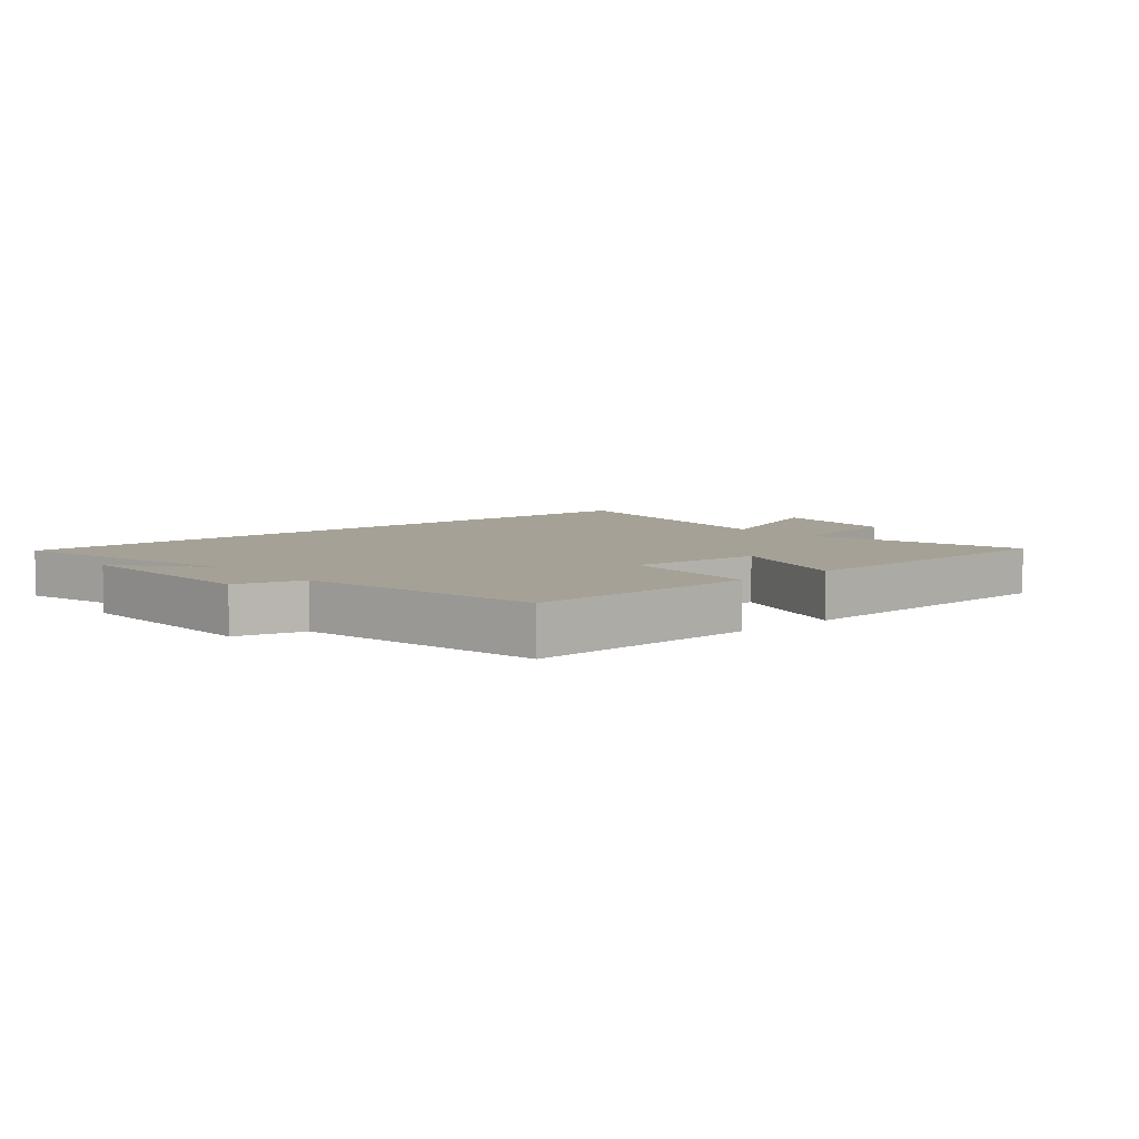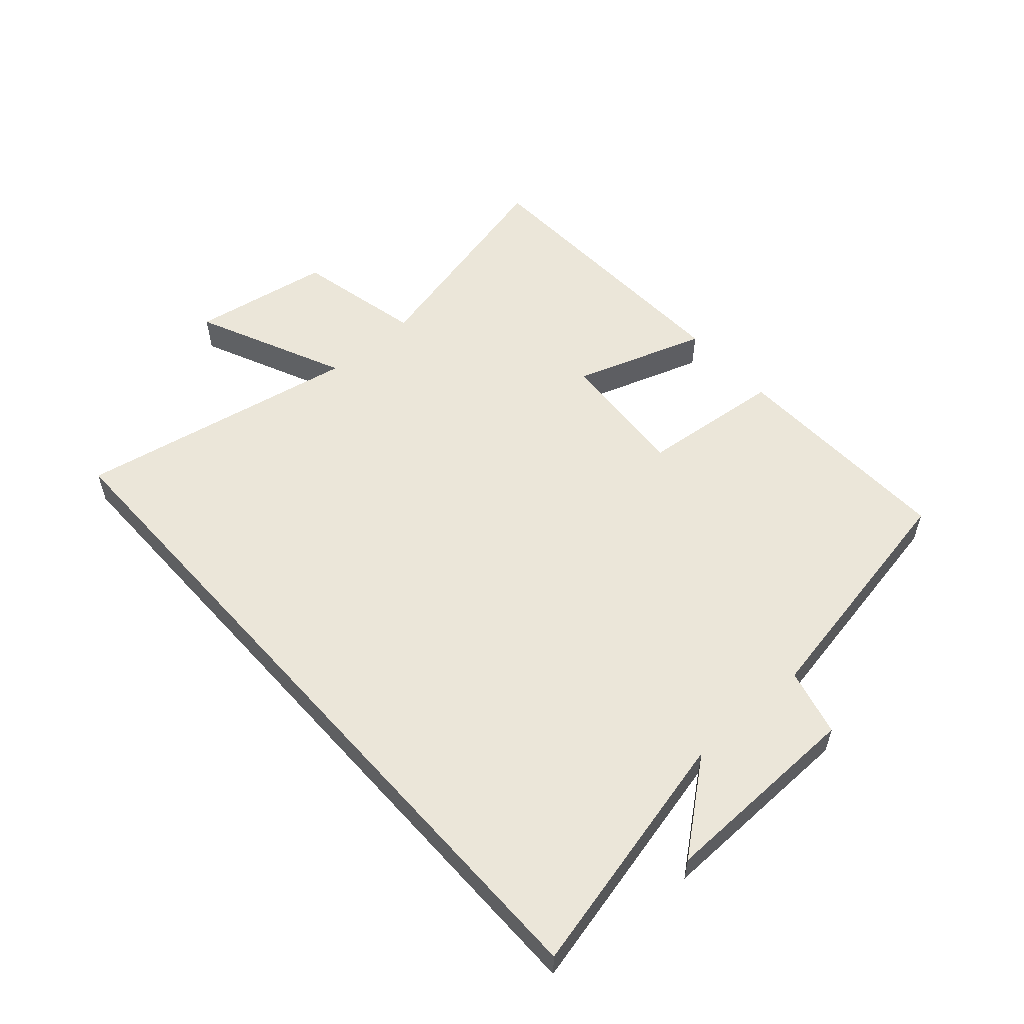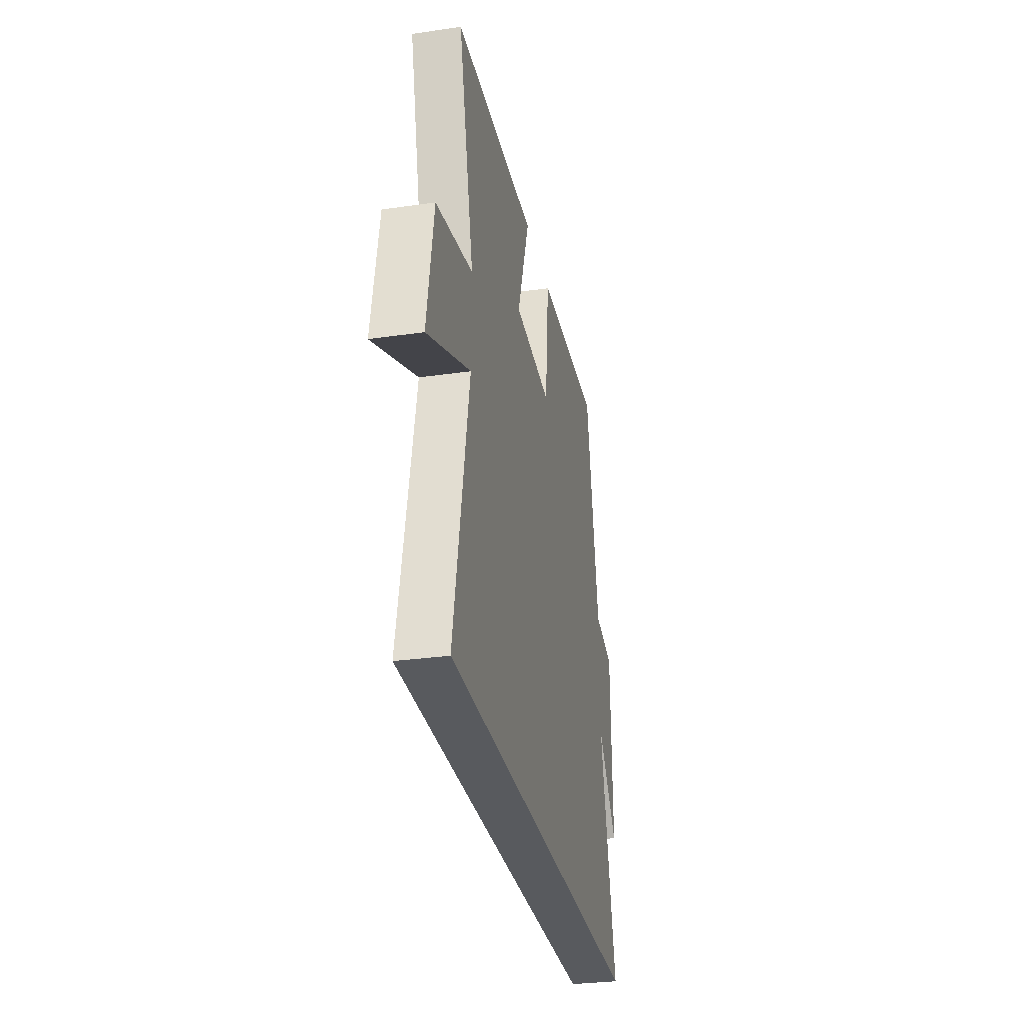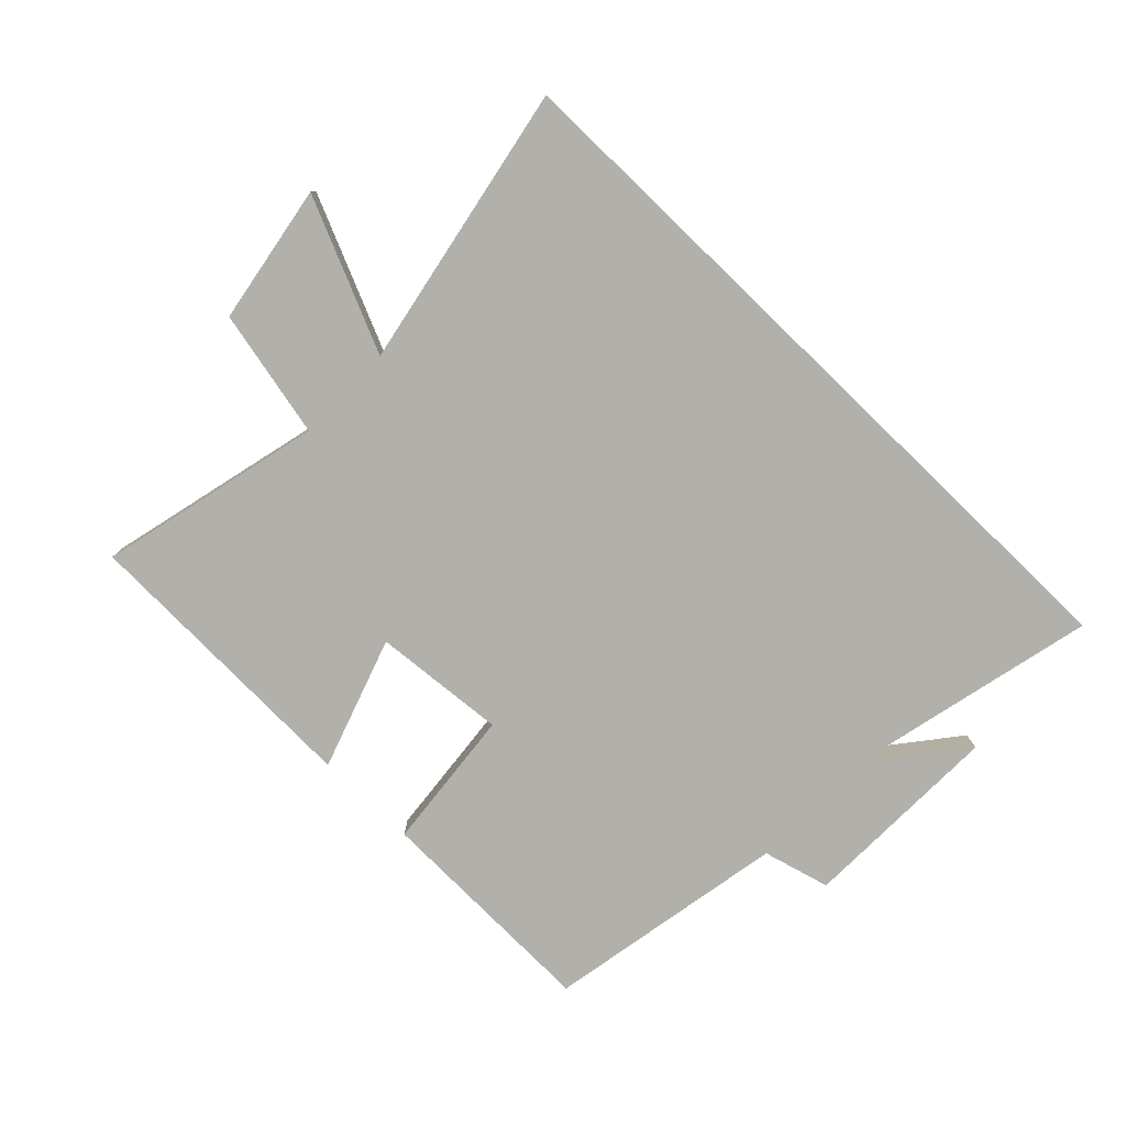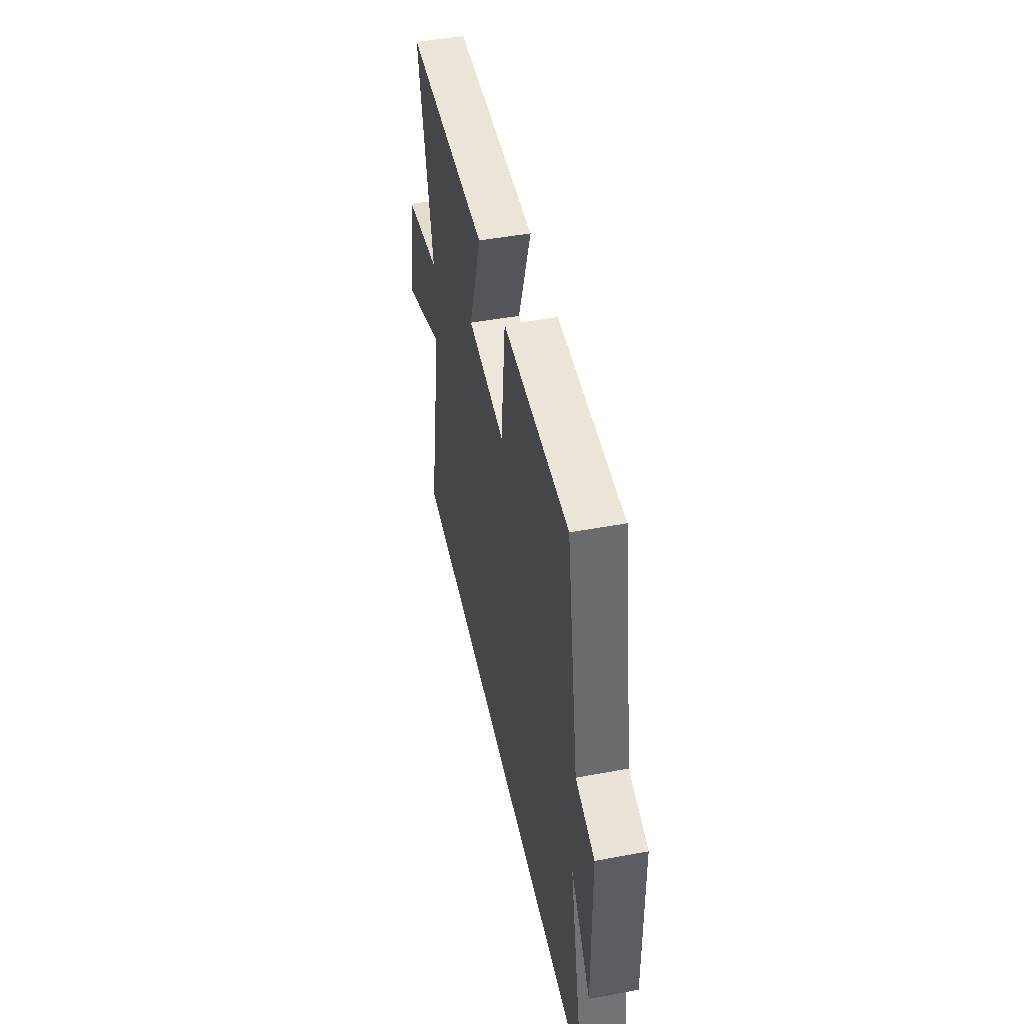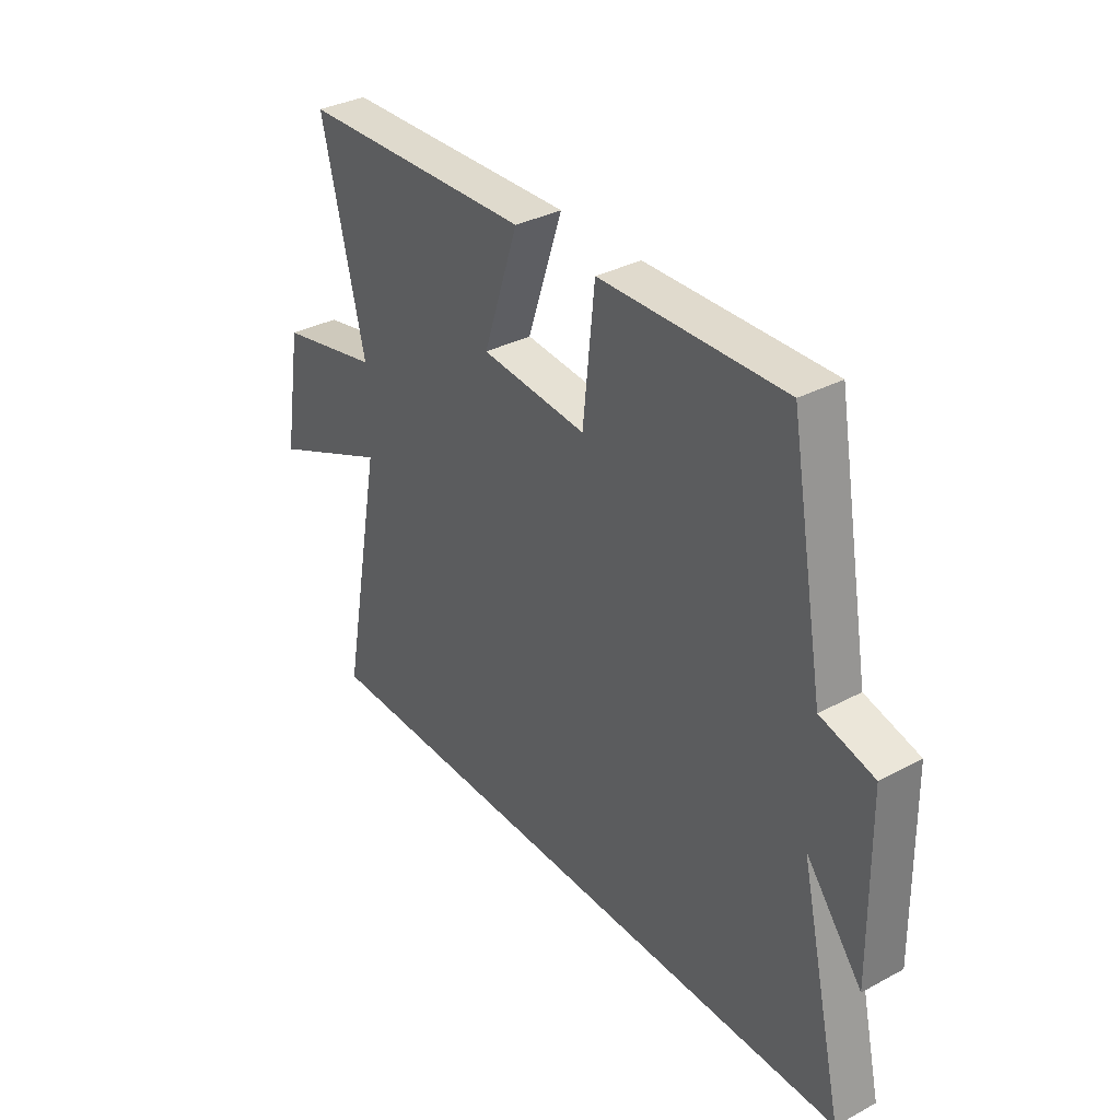
<metadata>
{"format":"obj","ext":"obj","renderer":"f3d","projection":"perspective","resolution":1024,"background":"white","views":[{"elev":6.2,"azim":-41.1,"up":"+Y"},{"elev":55.3,"azim":-131.8,"up":"+Y"},{"elev":-30.8,"azim":101.7,"up":"+Z"},{"elev":-78.5,"azim":136.0,"up":"+Y"},{"elev":47.7,"azim":-101.8,"up":"+Z"},{"elev":34.4,"azim":-125.6,"up":"+Z"}]}
</metadata>
<code>
v 0.588 0.07 -0.5
v -0.592 0.07 -0.5
v -0.5 0.07 -0.098
v -0.615 0.07 -0.243
v -0.609 0.07 0.087
v -0.5 0.07 0.116
v -0.429 0.07 0.509
v -0.056 0.07 0.5
v -0.032 0.07 0.268
v 0.184 0.07 0.286
v 0.112 0.07 0.5
v 0.587 0.07 0.485
v 0.5 0.07 0.123
v 0.708 0.07 0.078
v 0.746 0.07 -0.148
v 0.5 0.07 -0.039
v 0.588 0 -0.5
v -0.592 0 -0.5
v -0.5 0 -0.098
v -0.615 0 -0.243
v -0.609 0 0.087
v -0.5 0 0.116
v -0.429 0 0.509
v -0.056 0 0.5
v -0.032 0 0.268
v 0.184 0 0.286
v 0.112 0 0.5
v 0.587 0 0.485
v 0.5 0 0.123
v 0.708 0 0.078
v 0.746 0 -0.148
v 0.5 0 -0.039
f 13 14 15 16
f 10 11 12 13
f 9 10 13 16
f 6 7 8 9
f 6 9 16 1
f 3 4 5 6
f 1 2 3
f 1 3 6
f 32 31 30 29
f 29 28 27 26
f 32 29 26 25
f 25 24 23 22
f 17 32 25 22
f 22 21 20 19
f 19 18 17
f 22 19 17
f 1 17 18 2
f 2 18 19 3
f 3 19 20 4
f 4 20 21 5
f 5 21 22 6
f 6 22 23 7
f 7 23 24 8
f 8 24 25 9
f 9 25 26 10
f 10 26 27 11
f 11 27 28 12
f 12 28 29 13
f 13 29 30 14
f 14 30 31 15
f 15 31 32 16
f 16 32 17 1

</code>
